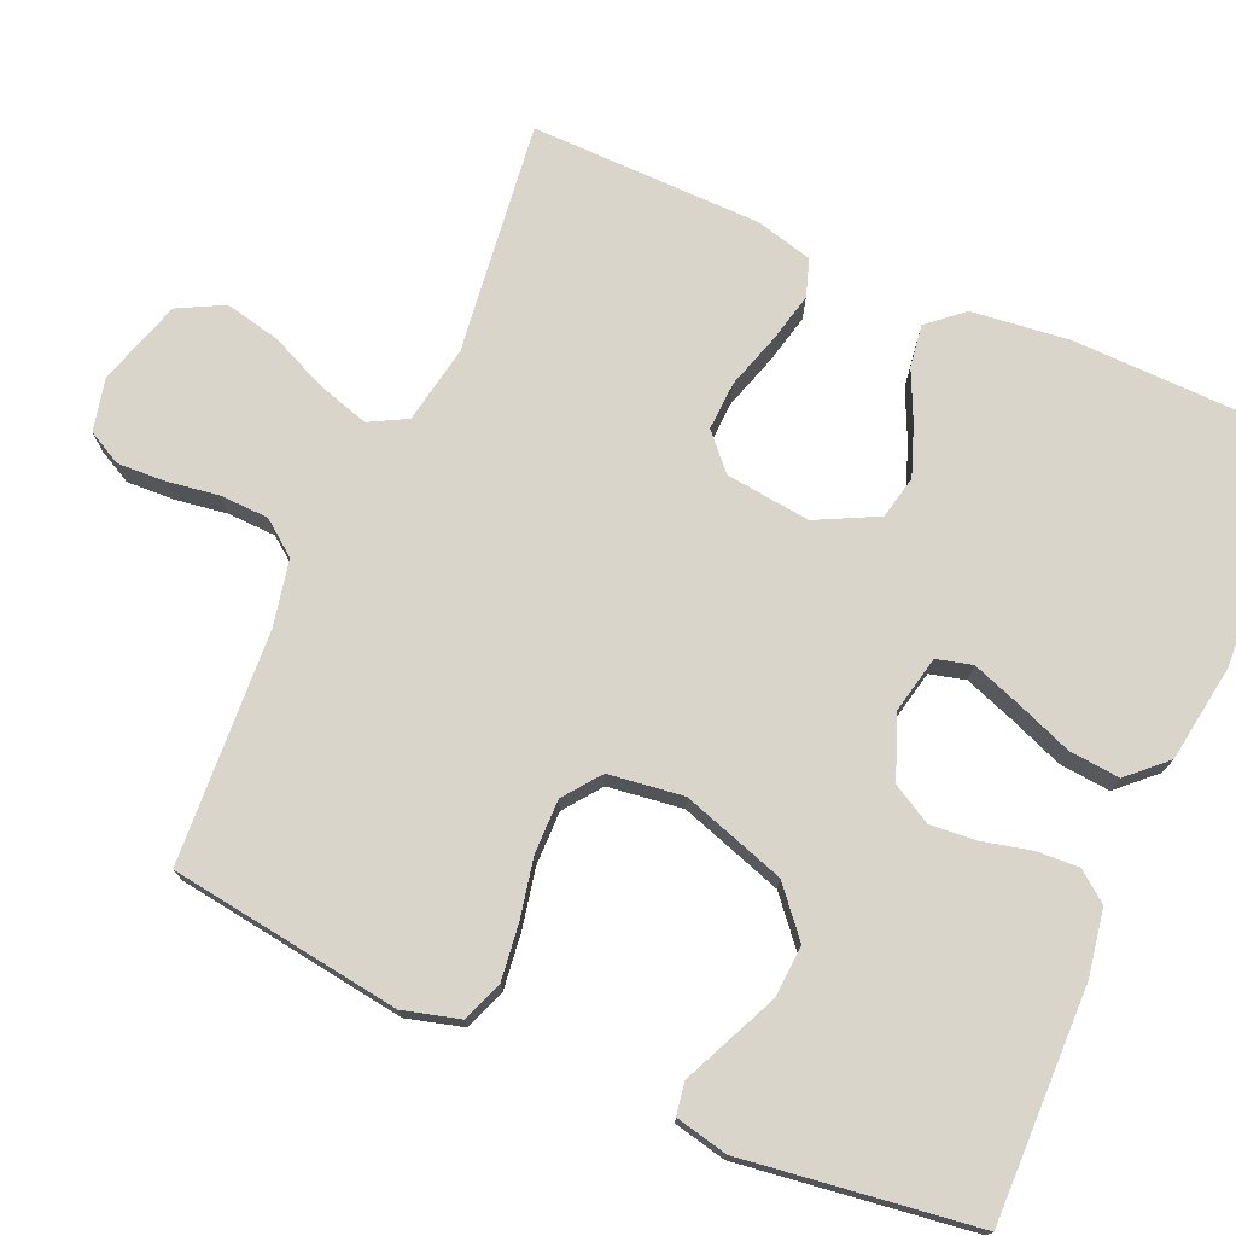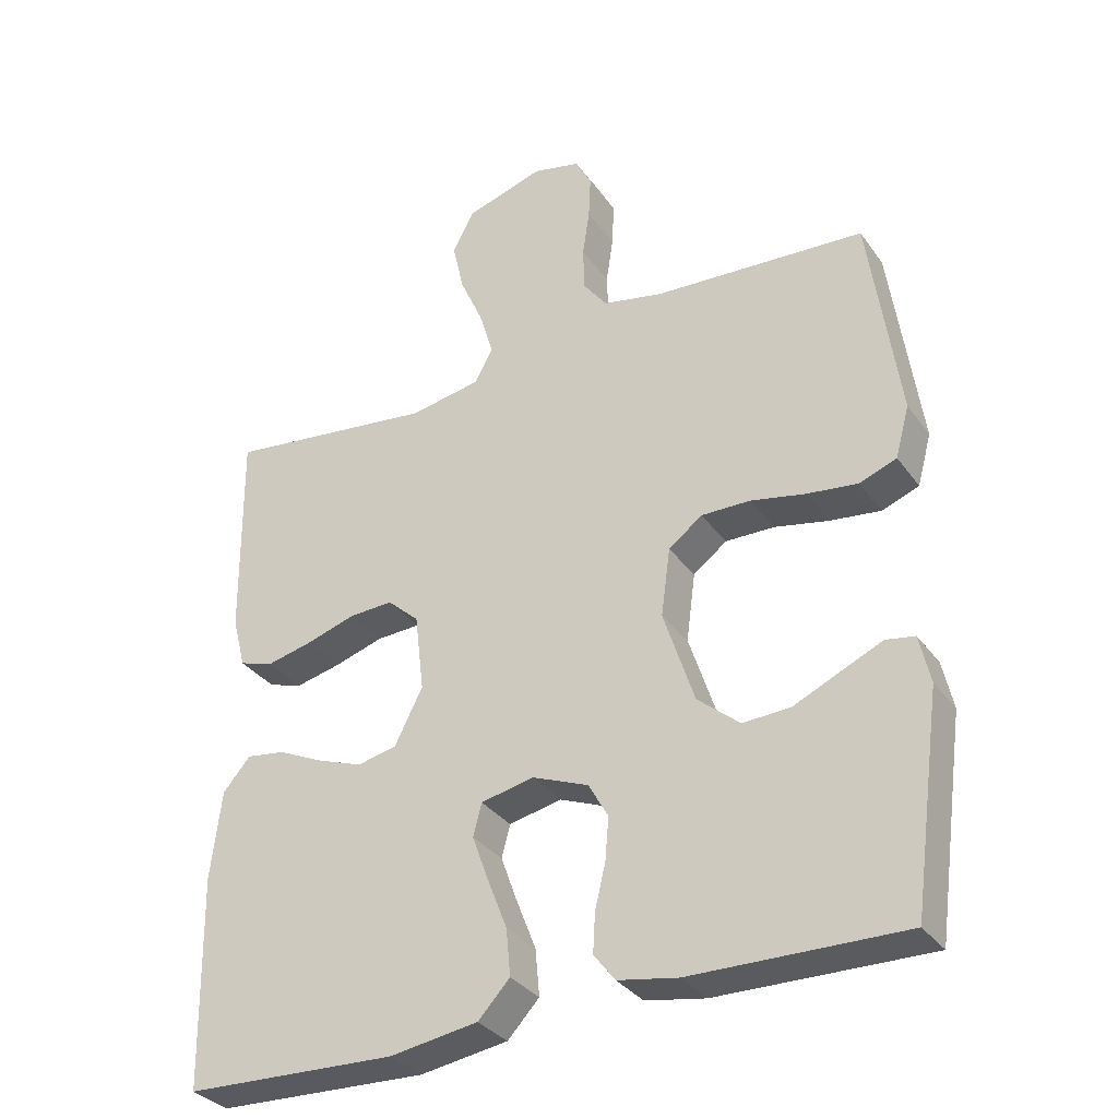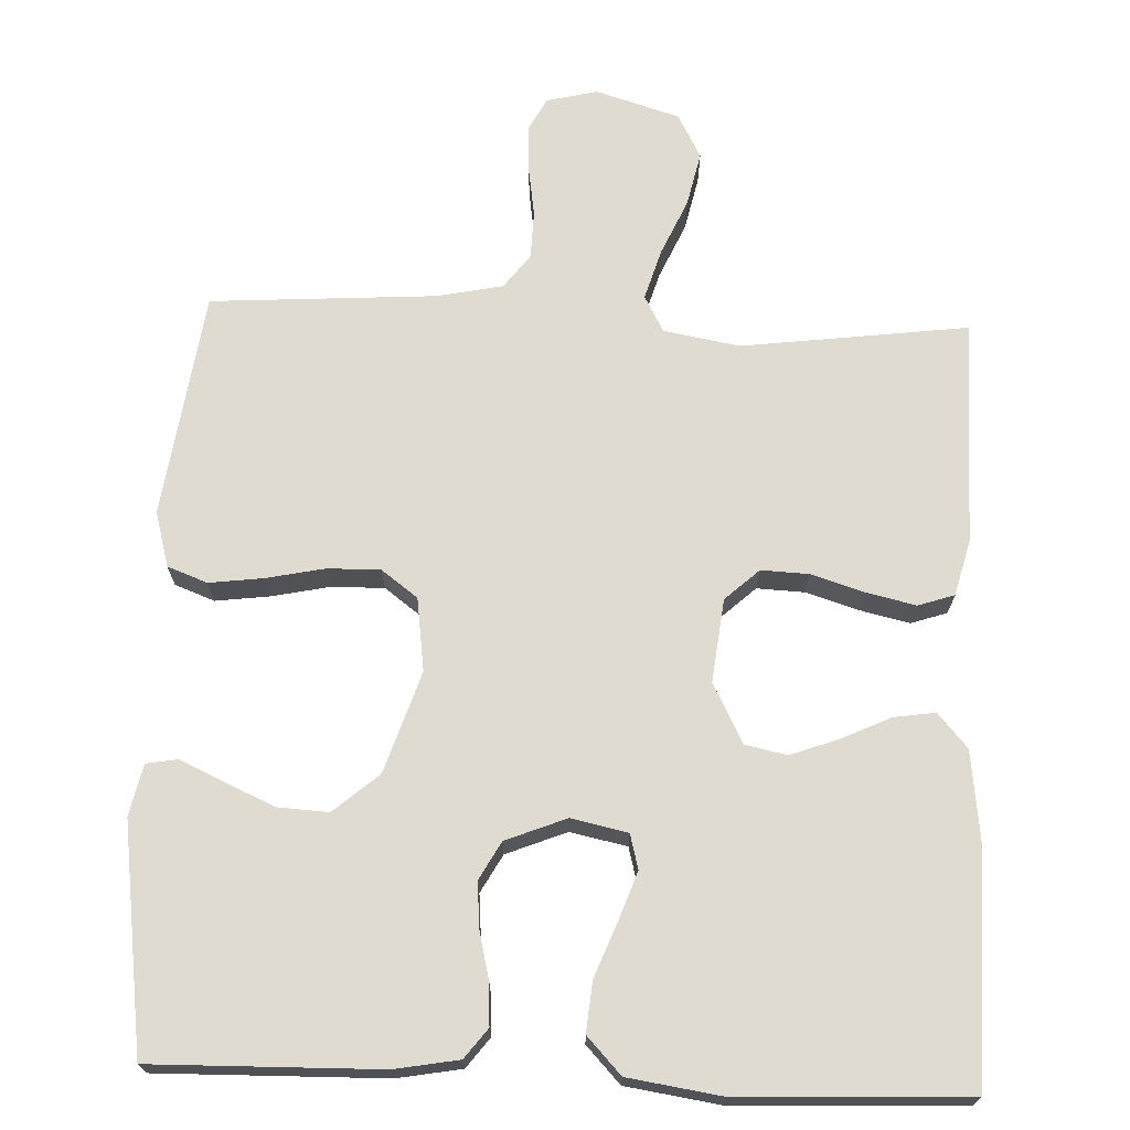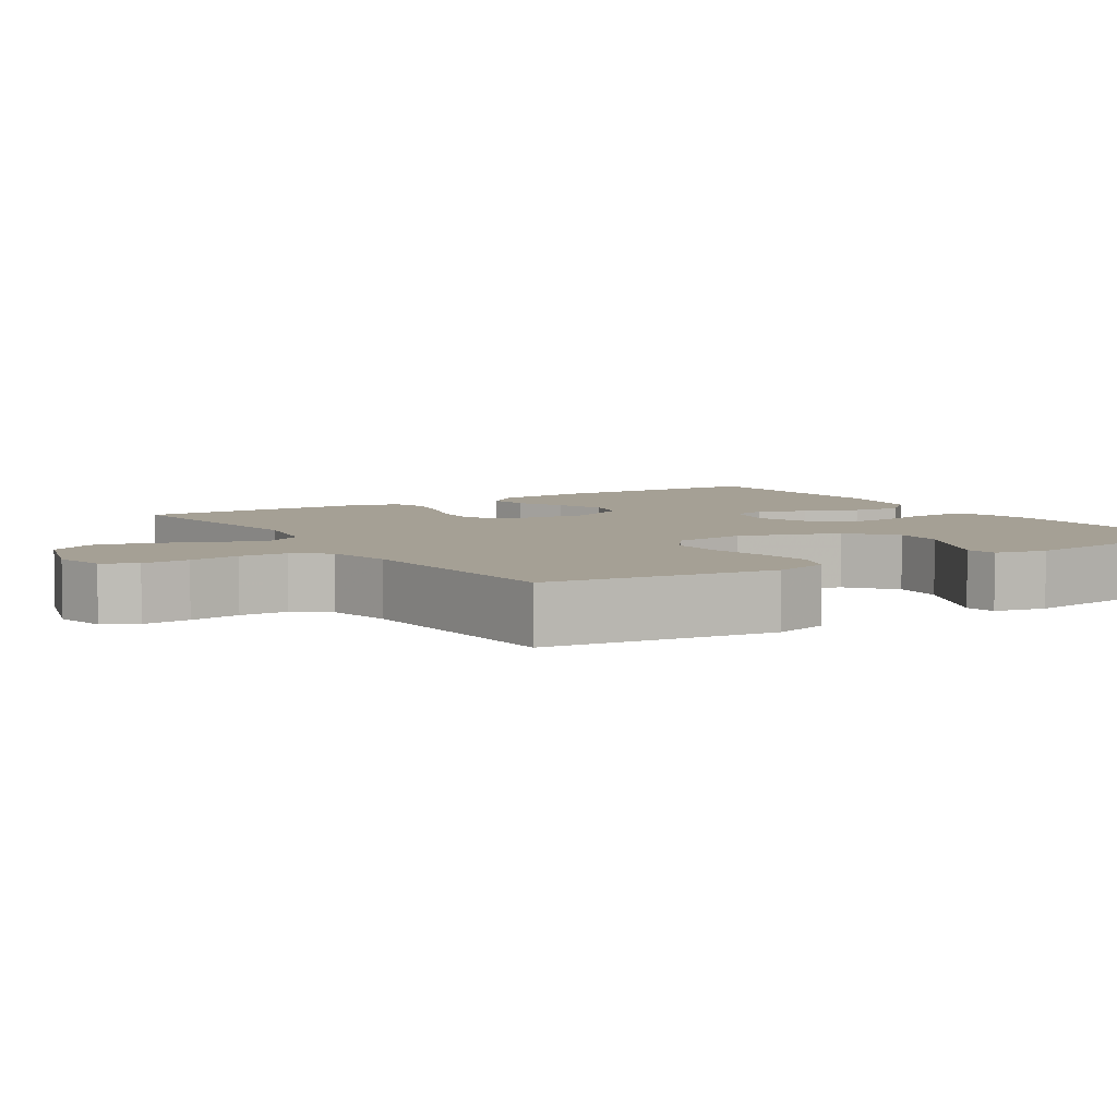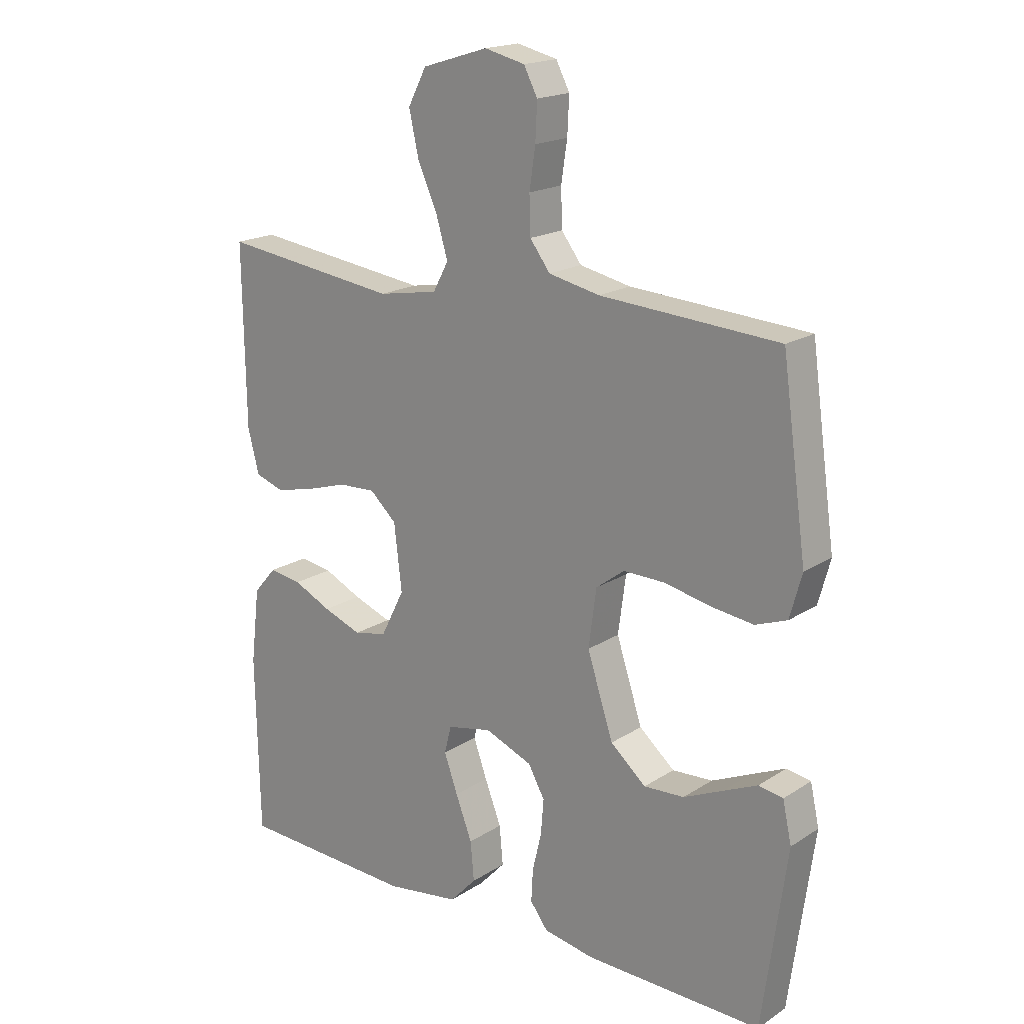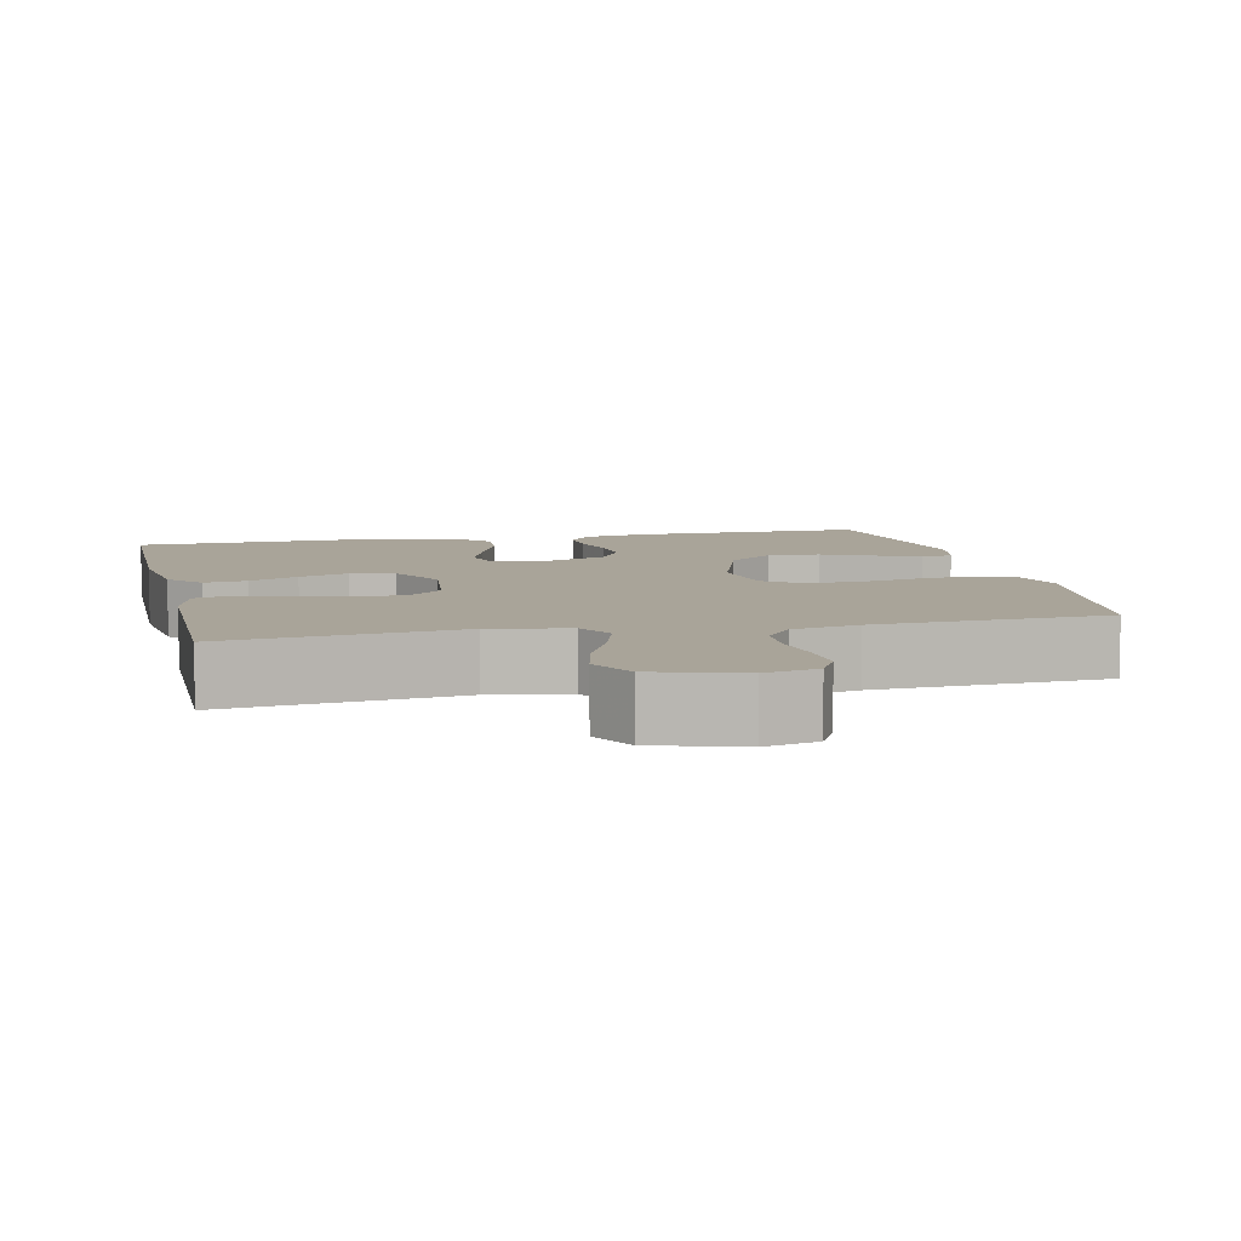
<metadata>
{"format":"obj","ext":"obj","renderer":"f3d","projection":"perspective","resolution":1024,"background":"white","views":[{"elev":74.4,"azim":113.7,"up":"+Y"},{"elev":-33.0,"azim":30.0,"up":"+Z"},{"elev":70.1,"azim":-177.8,"up":"+Y"},{"elev":5.9,"azim":57.5,"up":"+Y"},{"elev":18.6,"azim":39.6,"up":"+Z"},{"elev":7.3,"azim":-12.6,"up":"+Y"}]}
</metadata>
<code>
v 0.5 0.07 -0.5
v 0.2 0.07 -0.495
v 0.115 0.07 -0.48
v 0.085 0.07 -0.441
v 0.088 0.07 -0.386
v 0.103 0.07 -0.323
v 0.108 0.07 -0.263
v 0.08 0.07 -0.213
v 0 0.07 -0.181
v -0.075 0.07 -0.197
v -0.087 0.07 -0.243
v -0.064 0.07 -0.307
v -0.036 0.07 -0.379
v -0.03 0.07 -0.445
v -0.075 0.07 -0.493
v -0.2 0.07 -0.512
v -0.5 0.07 -0.5
v -0.506 0.07 -0.2
v -0.491 0.07 -0.074
v -0.452 0.07 -0.029
v -0.397 0.07 -0.037
v -0.333 0.07 -0.067
v -0.268 0.07 -0.091
v -0.212 0.07 -0.079
v -0.172 0.07 0
v -0.185 0.07 0.11
v -0.23 0.07 0.151
v -0.293 0.07 0.148
v -0.364 0.07 0.126
v -0.429 0.07 0.111
v -0.477 0.07 0.127
v -0.496 0.07 0.2
v -0.5 0.07 0.5
v -0.2 0.07 0.462
v -0.099 0.07 0.48
v -0.073 0.07 0.528
v -0.093 0.07 0.595
v -0.126 0.07 0.669
v -0.142 0.07 0.741
v -0.111 0.07 0.8
v 0 0.07 0.834
v 0.068 0.07 0.818
v 0.091 0.07 0.774
v 0.088 0.07 0.712
v 0.078 0.07 0.645
v 0.08 0.07 0.582
v 0.114 0.07 0.537
v 0.2 0.07 0.519
v 0.5 0.07 0.5
v 0.542 0.07 0.2
v 0.522 0.07 0.127
v 0.469 0.07 0.107
v 0.397 0.07 0.116
v 0.32 0.07 0.132
v 0.25 0.07 0.133
v 0.202 0.07 0.097
v 0.189 0.07 0
v 0.233 0.07 -0.134
v 0.293 0.07 -0.185
v 0.361 0.07 -0.181
v 0.427 0.07 -0.151
v 0.485 0.07 -0.125
v 0.526 0.07 -0.132
v 0.541 0.07 -0.2
v 0.5 0 -0.5
v 0.2 0 -0.495
v 0.115 0 -0.48
v 0.085 0 -0.441
v 0.088 0 -0.386
v 0.103 0 -0.323
v 0.108 0 -0.263
v 0.08 0 -0.213
v 0 0 -0.181
v -0.075 0 -0.197
v -0.087 0 -0.243
v -0.064 0 -0.307
v -0.036 0 -0.379
v -0.03 0 -0.445
v -0.075 0 -0.493
v -0.2 0 -0.512
v -0.5 0 -0.5
v -0.506 0 -0.2
v -0.491 0 -0.074
v -0.452 0 -0.029
v -0.397 0 -0.037
v -0.333 0 -0.067
v -0.268 0 -0.091
v -0.212 0 -0.079
v -0.172 0 0
v -0.185 0 0.11
v -0.23 0 0.151
v -0.293 0 0.148
v -0.364 0 0.126
v -0.429 0 0.111
v -0.477 0 0.127
v -0.496 0 0.2
v -0.5 0 0.5
v -0.2 0 0.462
v -0.099 0 0.48
v -0.073 0 0.528
v -0.093 0 0.595
v -0.126 0 0.669
v -0.142 0 0.741
v -0.111 0 0.8
v 0 0 0.834
v 0.068 0 0.818
v 0.091 0 0.774
v 0.088 0 0.712
v 0.078 0 0.645
v 0.08 0 0.582
v 0.114 0 0.537
v 0.2 0 0.519
v 0.5 0 0.5
v 0.542 0 0.2
v 0.522 0 0.127
v 0.469 0 0.107
v 0.397 0 0.116
v 0.32 0 0.132
v 0.25 0 0.133
v 0.202 0 0.097
v 0.189 0 0
v 0.233 0 -0.134
v 0.293 0 -0.185
v 0.361 0 -0.181
v 0.427 0 -0.151
v 0.485 0 -0.125
v 0.526 0 -0.132
v 0.541 0 -0.2
f 60 61 62 63
f 60 63 64 1
f 51 52 53 54
f 49 50 51 54
f 48 49 54 55
f 47 48 55 56
f 42 43 44 45
f 42 45 46
f 41 42 46
f 40 41 46
f 37 38 39 40
f 36 37 40 46
f 35 36 46 47
f 31 32 33 34
f 31 34 35
f 28 29 30 31
f 28 31 35 47
f 19 20 21 22
f 19 22 23
f 18 19 23
f 17 18 23 24
f 15 16 17 24
f 12 13 14 15
f 11 12 15 24
f 3 4 5 6
f 3 6 7
f 2 3 7
f 59 60 1 2
f 58 59 2 7
f 57 58 7 8
f 56 57 8 9
f 47 56 9 10
f 27 28 47
f 26 27 47
f 25 26 47 10
f 10 11 24 25
f 127 126 125 124
f 65 128 127 124
f 118 117 116 115
f 118 115 114 113
f 119 118 113 112
f 120 119 112 111
f 109 108 107 106
f 110 109 106
f 110 106 105
f 110 105 104
f 104 103 102 101
f 110 104 101 100
f 111 110 100 99
f 98 97 96 95
f 99 98 95
f 95 94 93 92
f 111 99 95 92
f 86 85 84 83
f 87 86 83
f 87 83 82
f 88 87 82 81
f 88 81 80 79
f 79 78 77 76
f 88 79 76 75
f 70 69 68 67
f 71 70 67
f 71 67 66
f 66 65 124 123
f 71 66 123 122
f 72 71 122 121
f 73 72 121 120
f 74 73 120 111
f 111 92 91
f 111 91 90
f 74 111 90 89
f 89 88 75 74
f 1 65 66 2
f 2 66 67 3
f 3 67 68 4
f 4 68 69 5
f 5 69 70 6
f 6 70 71 7
f 7 71 72 8
f 8 72 73 9
f 9 73 74 10
f 10 74 75 11
f 11 75 76 12
f 12 76 77 13
f 13 77 78 14
f 14 78 79 15
f 15 79 80 16
f 16 80 81 17
f 17 81 82 18
f 18 82 83 19
f 19 83 84 20
f 20 84 85 21
f 21 85 86 22
f 22 86 87 23
f 23 87 88 24
f 24 88 89 25
f 25 89 90 26
f 26 90 91 27
f 27 91 92 28
f 28 92 93 29
f 29 93 94 30
f 30 94 95 31
f 31 95 96 32
f 32 96 97 33
f 33 97 98 34
f 34 98 99 35
f 35 99 100 36
f 36 100 101 37
f 37 101 102 38
f 38 102 103 39
f 39 103 104 40
f 40 104 105 41
f 41 105 106 42
f 42 106 107 43
f 43 107 108 44
f 44 108 109 45
f 45 109 110 46
f 46 110 111 47
f 47 111 112 48
f 48 112 113 49
f 49 113 114 50
f 50 114 115 51
f 51 115 116 52
f 52 116 117 53
f 53 117 118 54
f 54 118 119 55
f 55 119 120 56
f 56 120 121 57
f 57 121 122 58
f 58 122 123 59
f 59 123 124 60
f 60 124 125 61
f 61 125 126 62
f 62 126 127 63
f 63 127 128 64
f 64 128 65 1

</code>
